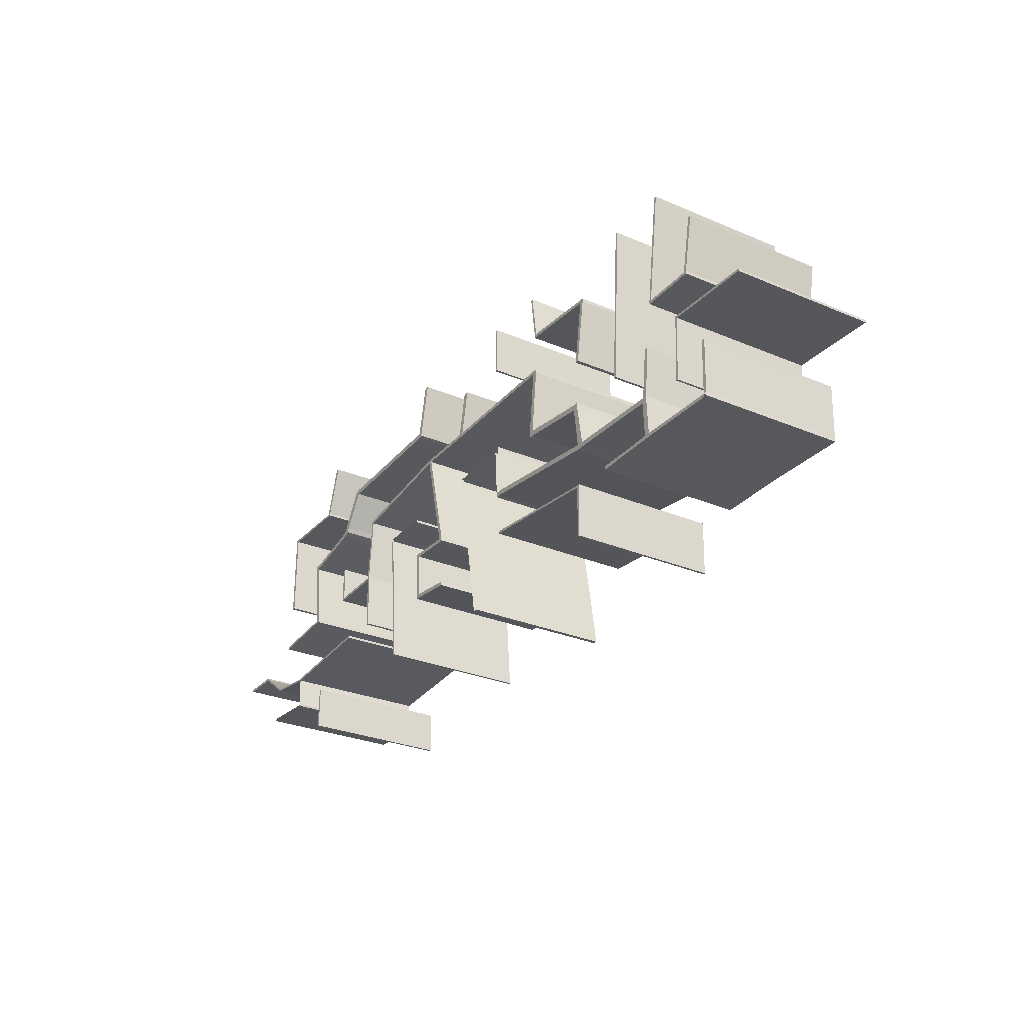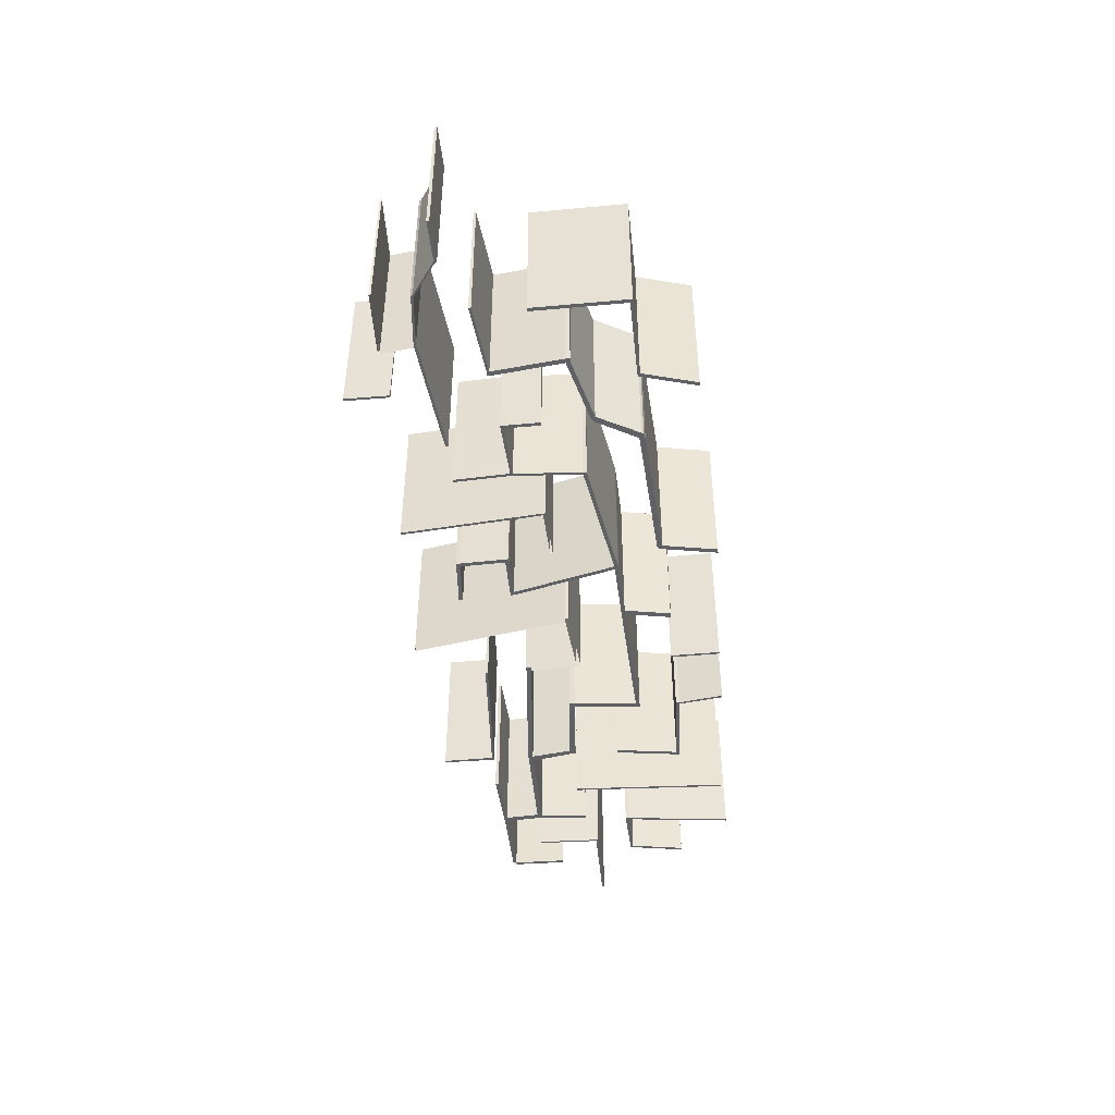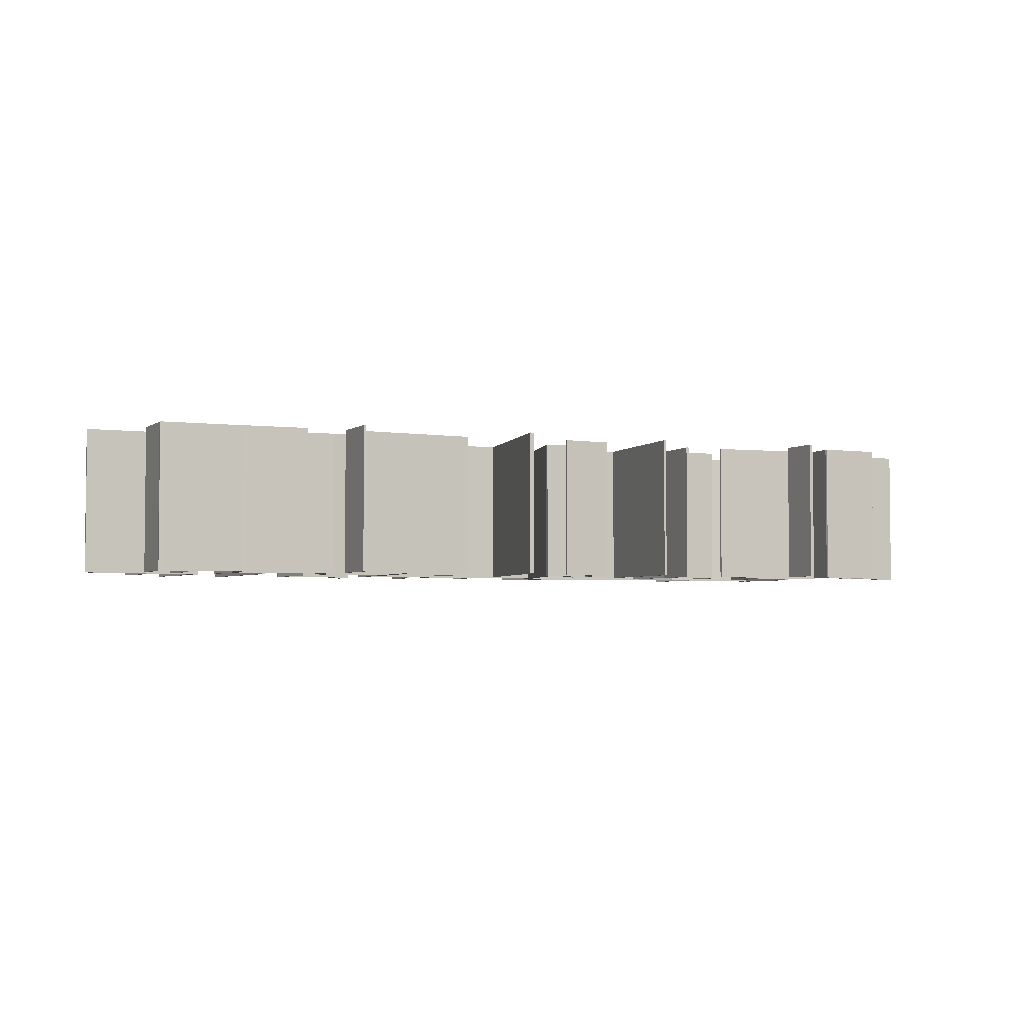
<metadata>
{"format":"obj","ext":"obj","renderer":"f3d","projection":"perspective","resolution":1024,"background":"white","views":[{"elev":-28.0,"azim":57.2,"up":"+Z"},{"elev":-45.7,"azim":-83.9,"up":"+Y"},{"elev":-3.5,"azim":155.8,"up":"+Y"}]}
</metadata>
<code>
o Maze
v -16.19 -3.004 4.197
v -16.19 2.996 4.197
v -16.19 -3.004 4.097
v -16.19 2.996 4.097
v -12.65 -3.004 4.201
v -12.65 2.996 4.201
v -12.65 -3.004 4.101
v -12.65 2.996 4.101
v -12.8 -3.004 4.101
v -12.8 2.996 4.101
v -12.8 -3.004 4.201
v -12.8 2.996 4.201
v -11.98 2.996 6.366
v -11.98 -3.004 6.366
v -12.14 -3.004 6.366
v -12.14 2.996 6.366
v -16.04 -3.004 4.097
v -16.04 2.996 4.197
v -16.04 2.996 4.097
v -16.04 -3.004 4.197
v -16.2 2.996 0.4071
v -16.2 -3.004 0.4071
v -16.05 -3.004 0.4071
v -16.05 2.996 0.4071
v -16.42 -3.004 -1.57
v -16.42 2.996 -1.57
v -16.42 -3.004 -1.67
v -16.42 2.996 -1.67
v -13.27 -3.004 -1.3
v -13.27 2.996 -1.3
v -13.27 -3.004 -1.4
v -13.27 2.996 -1.4
v -13.47 -3.004 -1.4
v -13.47 2.996 -1.4
v -13.47 -3.004 -1.3
v -13.47 2.996 -1.3
v -13.58 2.996 1.714
v -13.58 -3.004 1.714
v -13.78 -3.004 1.714
v -13.78 2.996 1.714
v -13.78 2.996 1.529
v -13.58 2.996 1.529
v -13.58 -3.004 1.529
v -13.78 -3.004 1.529
v -10.56 2.996 2.489
v -10.56 -3.004 2.489
v -10.65 2.996 2.305
v -10.65 -3.004 2.305
v -10.91 -3.004 2.183
v -10.91 -3.004 2.368
v -10.91 2.996 2.368
v -10.91 2.996 2.183
v -9.677 2.996 3.941
v -9.677 -3.004 3.941
v -9.933 -3.004 4.041
v -9.933 2.996 4.041
v -9.677 2.996 4.164
v -9.677 -3.004 4.164
v -9.849 -3.004 4.118
v -9.849 2.996 4.118
v -3.938 2.996 4.204
v -3.938 -3.004 4.204
v -3.938 2.996 4.427
v -3.938 -3.004 4.427
v -3.78 2.996 4.271
v -3.78 -3.004 4.271
v -3.747 2.996 4.427
v -3.747 -3.004 4.427
v -3.491 2.996 6.619
v -3.491 -3.004 6.619
v -3.3 2.996 6.619
v -3.3 -3.004 6.619
v -17.08 -3.004 -3.544
v -17.08 2.996 -3.544
v -17.01 -3.004 -3.644
v -17.01 2.996 -3.644
v -10.03 -3.004 -3.338
v -10.03 2.996 -3.338
v -10.03 -3.004 -3.438
v -10.03 2.996 -3.438
v -10.7 -3.004 -1.141
v -10.7 2.996 -1.141
v -10.7 -3.004 -1.241
v -10.7 2.996 -1.241
v -8.295 -3.004 -1.052
v -8.295 2.996 -1.052
v -8.295 -3.004 -1.152
v -8.295 2.996 -1.152
v -8.409 -3.004 -1.157
v -8.409 2.996 -1.157
v -8.409 -3.004 -1.057
v -8.409 2.996 -1.057
v -8.052 2.996 1.64
v -8.052 -3.004 1.64
v -8.166 -3.004 1.636
v -8.166 2.996 1.636
v -8.058 2.996 1.792
v -8.058 -3.004 1.792
v -8.172 -3.004 1.788
v -8.172 2.996 1.788
v -0.3697 2.996 2.462
v -0.3697 -3.004 2.462
v -0.3753 2.996 2.614
v -0.3753 -3.004 2.614
v -0.1434 2.996 2.47
v -0.1434 -3.004 2.47
v -0.149 2.996 2.622
v -0.149 -3.004 2.622
v -0.004112 2.996 4.489
v -0.004112 -3.004 4.489
v 0.2222 2.996 4.498
v 0.2222 -3.004 4.498
v 5.477 2.996 2.625
v 5.477 -3.004 2.625
v 5.471 2.996 2.776
v 5.471 -3.004 2.776
v 5.676 2.996 2.632
v 5.676 -3.004 2.632
v 5.671 2.996 2.784
v 5.671 -3.004 2.784
v 5.187 2.996 -0.03028
v 5.187 -3.004 -0.03028
v 5.387 2.996 -0.02292
v 5.387 -3.004 -0.02292
v 5.196 2.996 -0.261
v 5.196 -3.004 -0.261
v 5.395 2.996 -0.2536
v 5.395 -3.004 -0.2536
v 8.334 2.996 -0.3307
v 8.334 -3.004 -0.3307
v 8.342 2.996 -0.5614
v 8.342 -3.004 -0.5614
v 2.691 -3.004 -1.873
v 2.691 2.996 -1.873
v 2.91 2.996 -1.654
v 2.91 -3.004 -1.654
v 2.565 -3.004 6.391
v 2.565 2.996 6.391
v 2.565 -3.004 4.34
v 2.565 2.996 4.34
v 2.665 -3.004 6.391
v 2.665 2.996 6.391
v 2.665 -3.004 4.34
v 2.665 2.996 4.34
v 5.352 -3.004 6.382
v 5.352 2.996 6.382
v 5.6 -3.004 4.508
v 5.6 2.996 4.508
v 5.452 -3.004 6.382
v 5.452 2.996 6.382
v 5.7 -3.004 4.508
v 5.7 2.996 4.508
v 5.6 2.996 4.365
v 5.6 -3.004 4.365
v 5.7 -3.004 4.365
v 5.7 2.996 4.365
v 8.933 2.996 4.323
v 8.933 -3.004 4.323
v 8.933 2.996 4.179
v 8.933 -3.004 4.179
v 9.092 2.996 4.323
v 9.092 -3.004 4.323
v 9.092 2.996 4.179
v 9.092 -3.004 4.179
v 8.528 2.996 1.571
v 8.528 -3.004 1.571
v 8.688 2.996 1.571
v 8.688 -3.004 1.571
v 11.46 -3.004 6.054
v 11.46 2.996 6.054
v 11.06 -3.004 -0.5005
v 11.06 2.996 -0.5005
v 11.56 -3.004 6.054
v 11.56 2.996 6.054
v 11.16 -3.004 -0.5005
v 11.16 2.996 -0.5005
v 2.681 -3.004 -1.665
v 2.681 2.996 -1.665
v 2.92 2.996 -1.862
v 2.92 -3.004 -1.862
v 12.83 2.996 -2.307
v 12.83 -3.004 -2.307
v 12.77 2.996 -2.515
v 12.77 -3.004 -2.515
v 13 2.996 -2.296
v 13 -3.004 -2.296
v 13.01 2.996 -2.503
v 13.01 -3.004 -2.503
v 13.04 2.996 -0.304
v 13.04 -3.004 -0.304
v 13.21 2.996 -0.2924
v 13.21 -3.004 -0.2924
v 2.79 -3.004 0.3027
v 2.562 -3.004 0.2917
v 2.79 -3.004 0.4747
v 2.562 -3.004 0.4637
v 0.02447 -3.004 0.1012
v 0.02447 -3.004 0.2732
v -0.1475 -3.004 0.1012
v -0.1475 -3.004 0.2732
v 1.141 -3.004 -6.372
v 0.9693 -3.004 -6.372
v -8.202 2.996 -3.422
v -8.316 2.996 -3.426
v -17.13 -3.004 -3.644
v -17.2 -3.004 -3.544
v -17.2 2.996 -3.544
v -17.13 2.996 -3.644
v -18.43 -3.004 -2.59
v -18.43 2.996 -2.59
v -18.55 -3.004 -2.59
v -18.55 2.996 -2.59
v -18.53 -3.004 -2.479
v -18.53 2.996 -2.479
v -18.65 -3.004 -2.479
v -18.65 2.996 -2.479
v -20.24 -3.004 -2.59
v -20.24 2.996 -2.59
v -20.24 -3.004 -2.479
v -20.24 2.996 -2.479
v -14.96 -3.004 -3.878
v -14.96 2.996 -3.878
v -15.02 -3.004 -3.778
v -15.02 2.996 -3.778
v -14.86 2.996 -3.869
v -14.91 -3.004 -3.769
v -14.86 -3.004 -3.869
v -14.91 2.996 -3.769
v -14.81 -3.004 -5.149
v -14.71 -3.004 -5.14
v -14.83 -3.004 -5.225
v -14.73 -3.004 -5.217
v -17.35 -3.004 -5.029
v -17.37 -3.004 -5.106
v -12.74 -3.004 -5.125
v -12.74 2.996 -5.125
v -12.76 -3.004 -6.886
v -12.76 2.996 -6.886
v -12.64 -3.004 -5.125
v -12.64 2.996 -5.125
v -12.66 -3.004 -6.886
v -12.66 2.996 -6.886
v -2.977 2.996 2.562
v -2.972 2.996 2.41
v -2.972 -3.004 2.41
v -2.977 -3.004 2.562
v -2.814 2.996 2.575
v -2.808 2.996 2.423
v -2.808 -3.004 2.423
v -2.814 -3.004 2.575
v -1.778 2.996 -1.796
v -1.942 2.996 -1.809
v -1.778 -3.004 -1.796
v -1.942 -3.004 -1.809
v -6.188 -3.004 -0.14
v -6.188 2.996 -0.14
v -5.737 -3.004 -5.887
v -5.737 2.996 -5.887
v -6.088 -3.004 -0.14
v -6.088 2.996 -0.14
v -5.637 -3.004 -5.887
v -5.637 2.996 -5.887
v -1.766 2.996 -1.954
v -1.93 2.996 -1.967
v -1.766 -3.004 -1.954
v -1.93 -3.004 -1.967
v -3.68 2.996 -1.786
v -3.68 -3.004 -1.786
v -3.667 2.996 -1.944
v -3.667 -3.004 -1.944
v -3.852 2.996 -1.8
v -3.852 -3.004 -1.8
v -3.84 2.996 -1.958
v -3.84 -3.004 -1.958
v -3.63 2.996 -3.783
v -3.63 -3.004 -3.783
v -3.803 2.996 -3.778
v -3.803 -3.004 -3.778
v -3.617 2.996 -3.948
v -3.617 -3.004 -3.948
v -3.79 2.996 -3.942
v -3.79 -3.004 -3.942
v -1.714 2.996 -3.951
v -1.714 -3.004 -3.951
v -1.702 2.996 -4.116
v -1.702 -3.004 -4.116
v -6.188 -3.004 -0.0338
v -6.088 -3.004 -0.0338
v -3.991 -3.004 -0.08688
v -3.991 -3.004 0.01929
v 8.556 2.996 -0.3224
v 8.556 -3.004 -0.3224
v 8.565 2.996 -0.5532
v 8.565 -3.004 -0.5532
v 8.567 -3.004 -2.244
v 8.567 2.996 -2.244
v 8.538 -3.004 -2.452
v 8.538 2.996 -2.452
v 8.849 -3.004 -2.247
v 8.819 -3.004 -2.447
v 8.819 2.996 -2.447
v 8.849 2.996 -2.247
v 14.03 -3.004 6.168
v 14.03 2.996 6.168
v 13.45 -3.004 1.658
v 13.45 2.996 1.658
v 14.13 -3.004 6.168
v 14.13 2.996 6.168
v 13.55 -3.004 1.658
v 13.55 2.996 1.658
v 13.45 2.996 1.536
v 13.45 -3.004 1.536
v 13.55 -3.004 1.536
v 13.55 2.996 1.536
v 15.59 2.996 1.712
v 15.59 -3.004 1.712
v 15.59 2.996 1.59
v 15.59 -3.004 1.59
v 15.71 2.996 1.712
v 15.71 -3.004 1.712
v 15.71 2.996 1.59
v 15.71 -3.004 1.59
v 16.01 2.996 3.965
v 16.01 -3.004 3.965
v 16.13 2.996 3.965
v 16.13 -3.004 3.965
v 15.03 -3.004 0.1121
v 15.03 2.996 0.1121
v 15.03 -3.004 0.01206
v 15.03 2.996 0.01206
v 18.62 -3.004 0.06573
v 18.62 2.996 0.06573
v 18.62 -3.004 -0.03427
v 18.62 2.996 -0.03427
v 14.95 -3.004 0.01206
v 14.95 -3.004 0.1121
v 14.95 2.996 0.1121
v 14.95 2.996 0.01206
v 14.91 2.996 -2.599
v 14.91 -3.004 -2.599
v 14.83 2.996 -2.599
v 14.83 -3.004 -2.599
v -10.85 -3.004 -1.241
v -10.85 -3.004 -1.141
v -10.85 2.996 -1.141
v -10.85 2.996 -1.241
v -10.7 -3.004 0.3186
v -10.7 2.996 0.3186
v -10.85 -3.004 0.3186
v -10.85 2.996 0.3186
v 12.84 -3.004 -3.948
v 12.84 2.996 -3.948
v 8.461 -3.004 -4.078
v 8.461 2.996 -4.078
v 8.456 -3.004 -6.192
v 8.456 2.996 -6.192
v 8.601 -3.004 -4.078
v 8.601 2.996 -4.078
v 8.556 -3.004 -6.192
v 8.556 2.996 -6.192
v 8.461 -3.004 -4.001
v 8.461 2.996 -4.001
v 8.601 2.996 -4.001
v 8.601 -3.004 -4.001
v 2.844 -3.004 -3.627
v 2.844 2.996 -3.627
v 2.844 -3.004 -3.518
v 2.844 2.996 -3.518
v 13.08 2.996 -3.936
v 13.08 -3.004 -3.936
v 12.85 -3.004 -4.088
v 13.09 -3.004 -4.076
v 13.09 2.996 -4.076
v 12.85 2.996 -4.088
v 10.32 2.996 -4.021
v 10.32 -3.004 -4.021
v 10.32 2.996 -4.162
v 10.32 -3.004 -4.162
v 16.32 2.996 -3.934
v 16.32 -3.004 -3.934
v 16.33 2.996 -4.075
v 16.33 -3.004 -4.075
v 16.46 2.996 -3.928
v 16.46 -3.004 -3.928
v 16.47 2.996 -4.068
v 16.47 -3.004 -4.068
v 16.38 2.996 -1.729
v 16.38 -3.004 -1.729
v 16.52 2.996 -1.722
v 16.52 -3.004 -1.722
v 2.562 2.996 0.2917
v 2.79 2.996 0.3027
v 2.562 2.996 0.4637
v 2.79 2.996 0.4747
v 0.02447 2.996 0.2732
v 0.02447 2.996 0.1012
v -0.1475 2.996 0.2732
v -0.1475 2.996 0.1012
v 0.9693 2.996 -6.372
v 1.141 2.996 -6.372
v -6.188 2.996 -0.0338
v -6.088 2.996 -0.0338
v -3.991 2.996 -0.08688
v -3.991 2.996 0.01929
v -14.71 2.996 -5.14
v -14.81 2.996 -5.149
v -14.73 2.996 -5.217
v -14.83 2.996 -5.225
v -17.35 2.996 -5.029
v -17.37 2.996 -5.106
v -8.316 -3.004 -3.426
v -8.202 -3.004 -3.422
f 1 2 4 3
f 9 10 8 7
f 7 8 6 5
f 20 18 2 1
f 9 7 5 11
f 19 4 2 18
f 8 10 12 6
f 17 9 11 20
f 6 12 16 13
f 17 19 10 9
f 14 13 16 15
f 5 6 13 14
f 12 11 15 16
f 11 5 14 15
f 4 19 24 21
f 3 17 20 1
f 10 19 18 12
f 11 12 18 20
f 22 21 24 23
f 17 3 22 23
f 3 4 21 22
f 19 17 23 24
f 25 26 28 27
f 33 34 32 31
f 31 32 30 29
f 35 36 26 25
f 33 31 29 35
f 34 28 26 36
f 32 34 36 30
f 27 33 35 25
f 42 41 40 37
f 27 28 34 33
f 38 37 40 39
f 50 49 48 46
f 41 44 39 40
f 44 43 38 39
f 35 29 43 44
f 36 35 44 41
f 29 30 42 43
f 30 36 41 42
f 48 47 45 46
f 51 50 55 56
f 52 51 45 47
f 49 52 47 48
f 43 42 52 49
f 42 37 51 52
f 37 38 50 51
f 38 43 49 50
f 53 56 60 57
f 45 51 56 53
f 46 45 53 54
f 50 46 54 55
f 60 59 58 57
f 53 57 63 61
f 56 55 59 60
f 55 54 58 59
f 61 63 67 65
f 54 53 61 62
f 58 54 62 64
f 57 58 64 63
f 66 65 67 68
f 62 61 65 66
f 64 62 66 68
f 64 68 72 70
f 69 70 72 71
f 68 67 71 72
f 63 64 70 69
f 67 63 69 71
f 76 75 205 208
f 227 225 80 79
f 79 80 78 77
f 223 224 74 73
f 227 79 77 226
f 222 76 74 224
f 84 83 343 346
f 89 87 88 90
f 87 88 86 85
f 91 92 82 81
f 89 87 85 91
f 90 84 82 92
f 88 90 92 86
f 83 89 91 81
f 85 86 93 94
f 83 84 90 89
f 93 96 100 97
f 92 91 95 96
f 91 85 94 95
f 86 92 96 93
f 98 97 100 99
f 248 247 103 101
f 96 95 99 100
f 95 94 98 99
f 101 103 107 105
f 249 248 101 102
f 250 249 102 104
f 247 250 104 103
f 106 105 113 114
f 102 101 105 106
f 104 102 106 108
f 104 108 112 110
f 109 110 112 111
f 108 107 111 112
f 103 104 110 109
f 107 103 109 111
f 113 115 119 117
f 108 106 114 116
f 107 108 116 115
f 105 107 115 113
f 118 117 119 120
f 118 114 122 124
f 116 114 118 120
f 115 116 120 119
f 121 123 127 125
f 117 118 124 123
f 113 117 123 121
f 114 113 121 122
f 122 121 125 126
f 124 122 126 128
f 128 127 131 132
f 131 129 291 293
f 123 124 130 129
f 127 123 129 131
f 124 128 132 130
f 180 136 177 133
f 126 125 127 128
f 135 179 134 178
f 137 138 140 139
f 139 140 144 143
f 143 144 142 141
f 141 142 138 137
f 139 143 141 137
f 144 140 138 142
f 145 146 148 147
f 148 152 156 153
f 151 152 150 149
f 149 150 146 145
f 147 151 149 145
f 152 148 146 150
f 154 153 156 155
f 147 148 153 154
f 156 152 157 159
f 151 147 154 155
f 159 157 161 163
f 151 155 160 158
f 152 151 158 157
f 155 156 159 160
f 161 162 164 163
f 157 158 162 161
f 158 160 164 162
f 164 160 166 168
f 166 165 167 168
f 159 163 167 165
f 163 164 168 167
f 160 159 165 166
f 169 170 172 171
f 171 172 176 175
f 175 176 174 173
f 173 174 170 169
f 171 175 173 169
f 176 172 170 174
f 136 135 178 177
f 177 178 134 133
f 179 180 133 134
f 302 299 182 181
f 182 184 188 186
f 299 300 184 182
f 300 301 183 184
f 301 302 181 183
f 185 186 188 187
f 184 183 352 351
f 183 181 185 187
f 186 185 191 192
f 189 190 192 191
f 185 181 189 191
f 182 186 192 190
f 181 182 190 189
f 202 399 400 201
f 193 392 394 195
f 196 393 395 198
f 194 391 178 177
f 204 411 89 90
f 206 207 208 205
f 74 207 212 210
f 74 76 208 207
f 75 73 206 205
f 211 209 213 215
f 73 74 210 209
f 206 73 209 211
f 207 206 211 212
f 213 214 216 215
f 215 216 220 219
f 210 212 216 214
f 209 210 214 213
f 218 217 219 220
f 216 212 218 220
f 212 211 217 218
f 211 215 219 217
f 225 222 224 228
f 75 221 223 73
f 226 228 224 223
f 75 76 222 221
f 77 78 228 226
f 80 225 228 78
f 221 227 226 223
f 221 222 225 227
f 230 405 225 227
f 231 408 407 232
f 234 410 408 231
f 235 236 238 237
f 237 238 242 241
f 241 242 240 239
f 239 240 236 235
f 237 241 239 235
f 242 238 236 240
f 97 98 246 243
f 98 94 245 246
f 94 93 244 245
f 93 97 243 244
f 243 246 250 247
f 246 245 249 250
f 248 249 253 251
f 244 243 247 248
f 252 251 263 264
f 244 248 251 252
f 245 244 252 254
f 249 245 254 253
f 255 256 258 257
f 257 258 262 261
f 261 262 260 259
f 259 260 256 255
f 257 261 259 255
f 262 258 256 260
f 266 264 263 265
f 251 253 265 263
f 253 254 266 265
f 264 266 270 269
f 270 268 272 274
f 266 254 268 270
f 252 264 269 267
f 254 252 267 268
f 272 271 273 274
f 273 269 275 277
f 267 269 273 271
f 268 267 271 272
f 275 276 284 283
f 269 270 276 275
f 270 274 278 276
f 274 273 277 278
f 279 280 282 281
f 277 275 279 281
f 278 277 281 282
f 276 278 282 280
f 283 284 286 285
f 276 280 286 284
f 280 279 285 286
f 279 275 283 285
f 290 404 402 288
f 287 401 256 255
f 291 292 294 293
f 129 130 292 291
f 130 132 294 292
f 131 293 302 296
f 293 294 299 302
f 132 131 296 295
f 294 132 295 299
f 179 135 296 298
f 180 179 298 297
f 136 180 297 295
f 135 136 295 296
f 298 296 302 301
f 297 298 301 300
f 295 297 300 299
f 296 295 299 302
f 303 304 306 305
f 309 305 312 313
f 309 310 308 307
f 307 308 304 303
f 305 309 307 303
f 310 306 304 308
f 312 311 314 313
f 306 310 314 311
f 305 306 311 312
f 313 314 317 318
f 316 318 322 320
f 314 310 315 317
f 310 309 316 315
f 309 313 318 316
f 319 320 322 321
f 316 320 326 324
f 317 315 319 321
f 318 317 321 322
f 323 324 326 325
f 315 316 324 323
f 319 315 323 325
f 320 319 325 326
f 328 330 338 337
f 329 330 334 333
f 333 334 332 331
f 331 332 328 327
f 329 333 331 327
f 334 330 328 332
f 336 337 338 335
f 329 327 336 335
f 329 335 342 340
f 327 328 337 336
f 335 338 341 342
f 338 330 339 341
f 330 329 340 339
f 344 345 346 343
f 344 81 347 349
f 82 84 346 345
f 83 81 344 343
f 347 348 350 349
f 81 82 348 347
f 345 344 349 350
f 82 345 350 348
f 369 370 380 379
f 353 354 356 355
f 355 356 360 359
f 359 360 358 357
f 358 354 362 363
f 355 359 357 353
f 360 356 354 358
f 364 363 362 361
f 357 358 363 364
f 362 354 366 368
f 353 357 364 361
f 366 365 367 368
f 354 353 365 366
f 361 362 368 367
f 353 361 367 365
f 188 184 351 370
f 187 188 370 369
f 183 187 369 352
f 371 374 373 372
f 371 351 376 378
f 370 351 371 372
f 352 369 373 374
f 376 375 377 378
f 351 352 375 376
f 352 374 377 375
f 374 371 378 377
f 373 369 379 381
f 372 373 381 382
f 370 372 382 380
f 383 384 386 385
f 380 384 390 388
f 381 379 383 385
f 382 381 385 386
f 387 388 390 389
f 379 380 388 387
f 383 379 387 389
f 384 383 389 390
f 178 391 392 135
f 391 393 394 392
f 391 396 395 393
f 396 398 397 395
f 396 400 399 398
f 136 135 392 193
f 200 397 398 199
f 201 400 396 197
f 195 394 393 196
f 197 396 391 194
f 199 398 399 202
f 198 395 397 200
f 256 401 402 260
f 402 404 403 260
f 288 402 401 287
f 259 260 403 289
f 225 405 406 222
f 289 403 404 290
f 405 407 408 406
f 408 410 409 406
f 229 406 409 233
f 233 409 410 234
f 89 411 412 87
f 232 407 405 230
f 221 222 406 229
f 88 87 412 203
f 203 412 411 204
f 203 204 90 88
f 340 342 341 339

</code>
